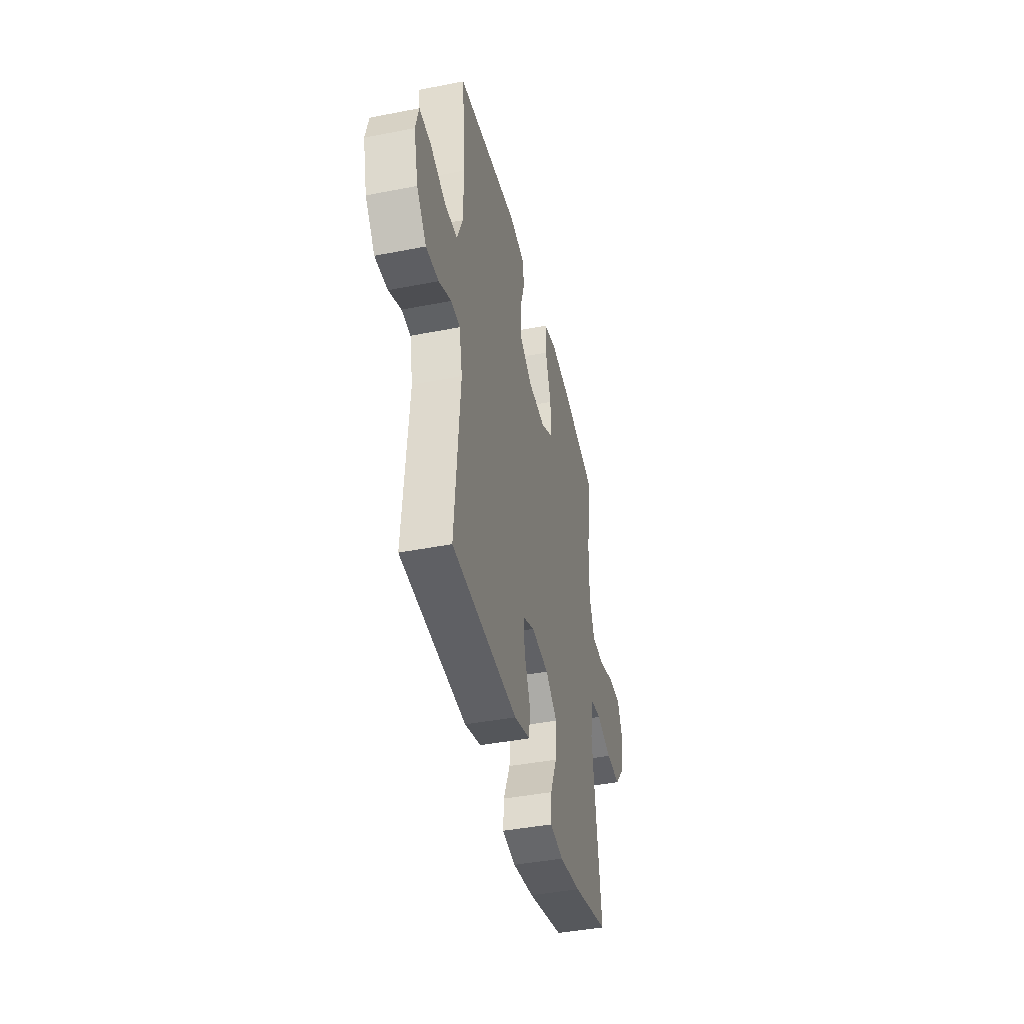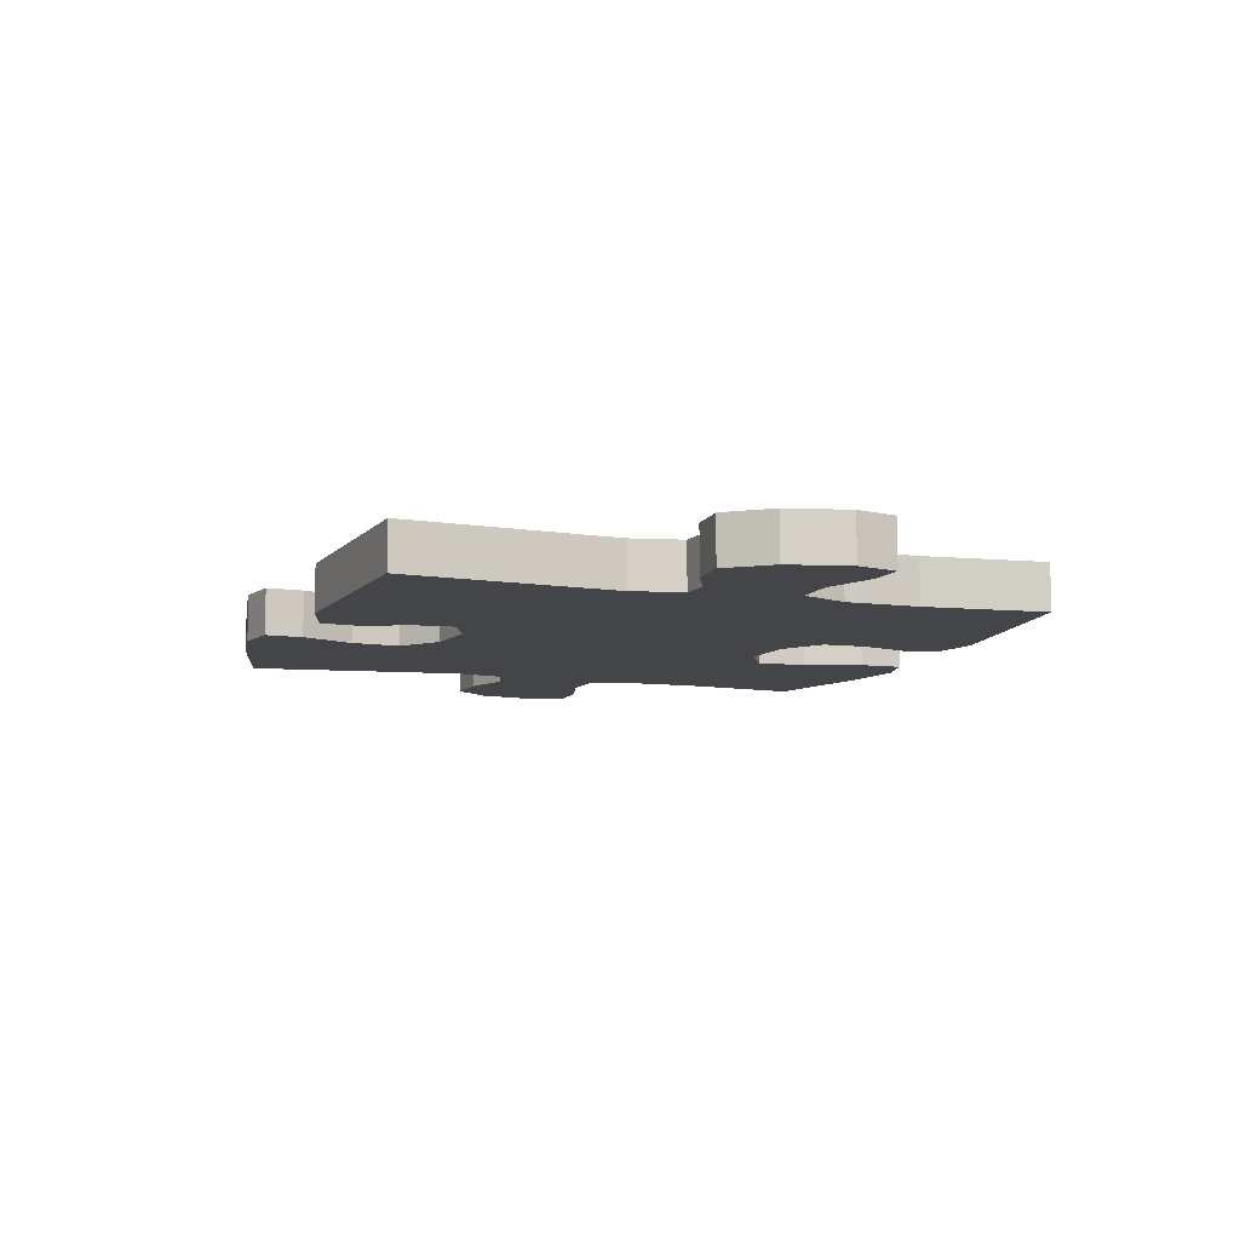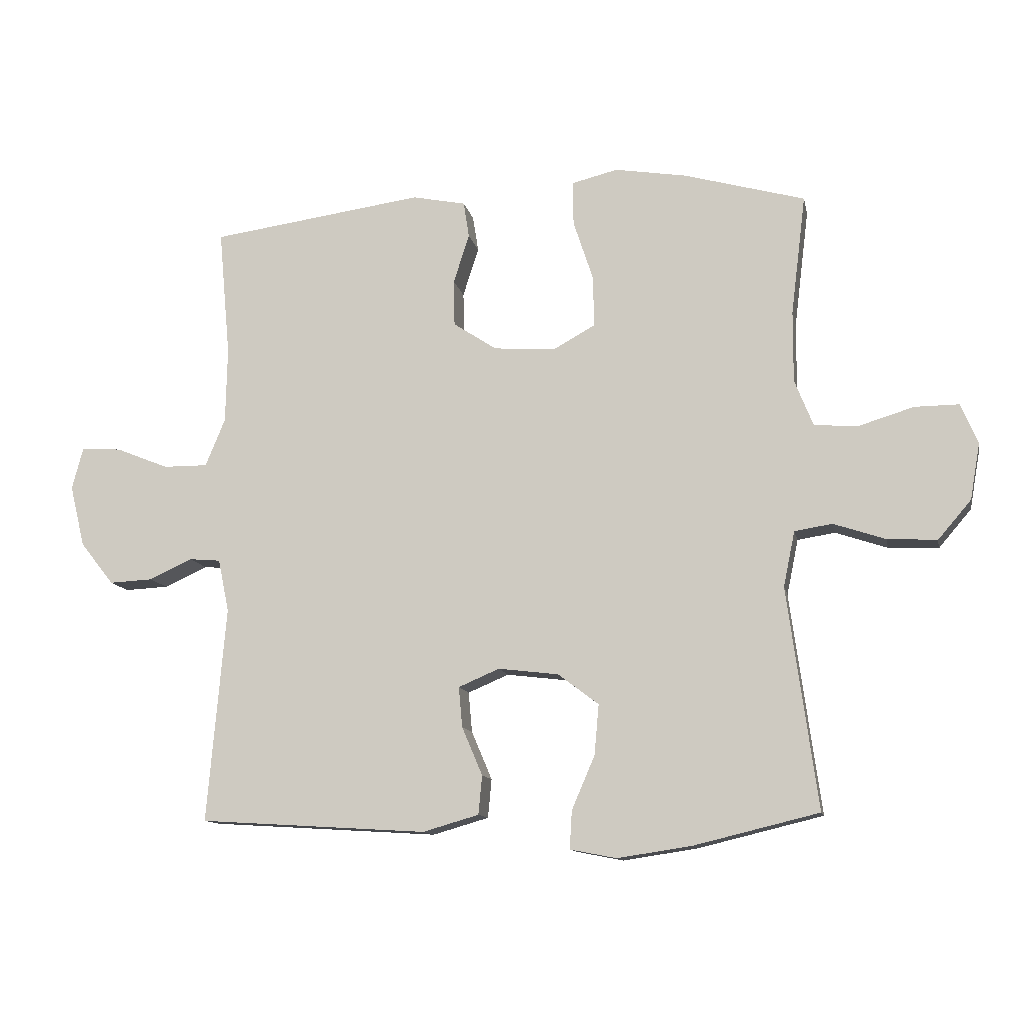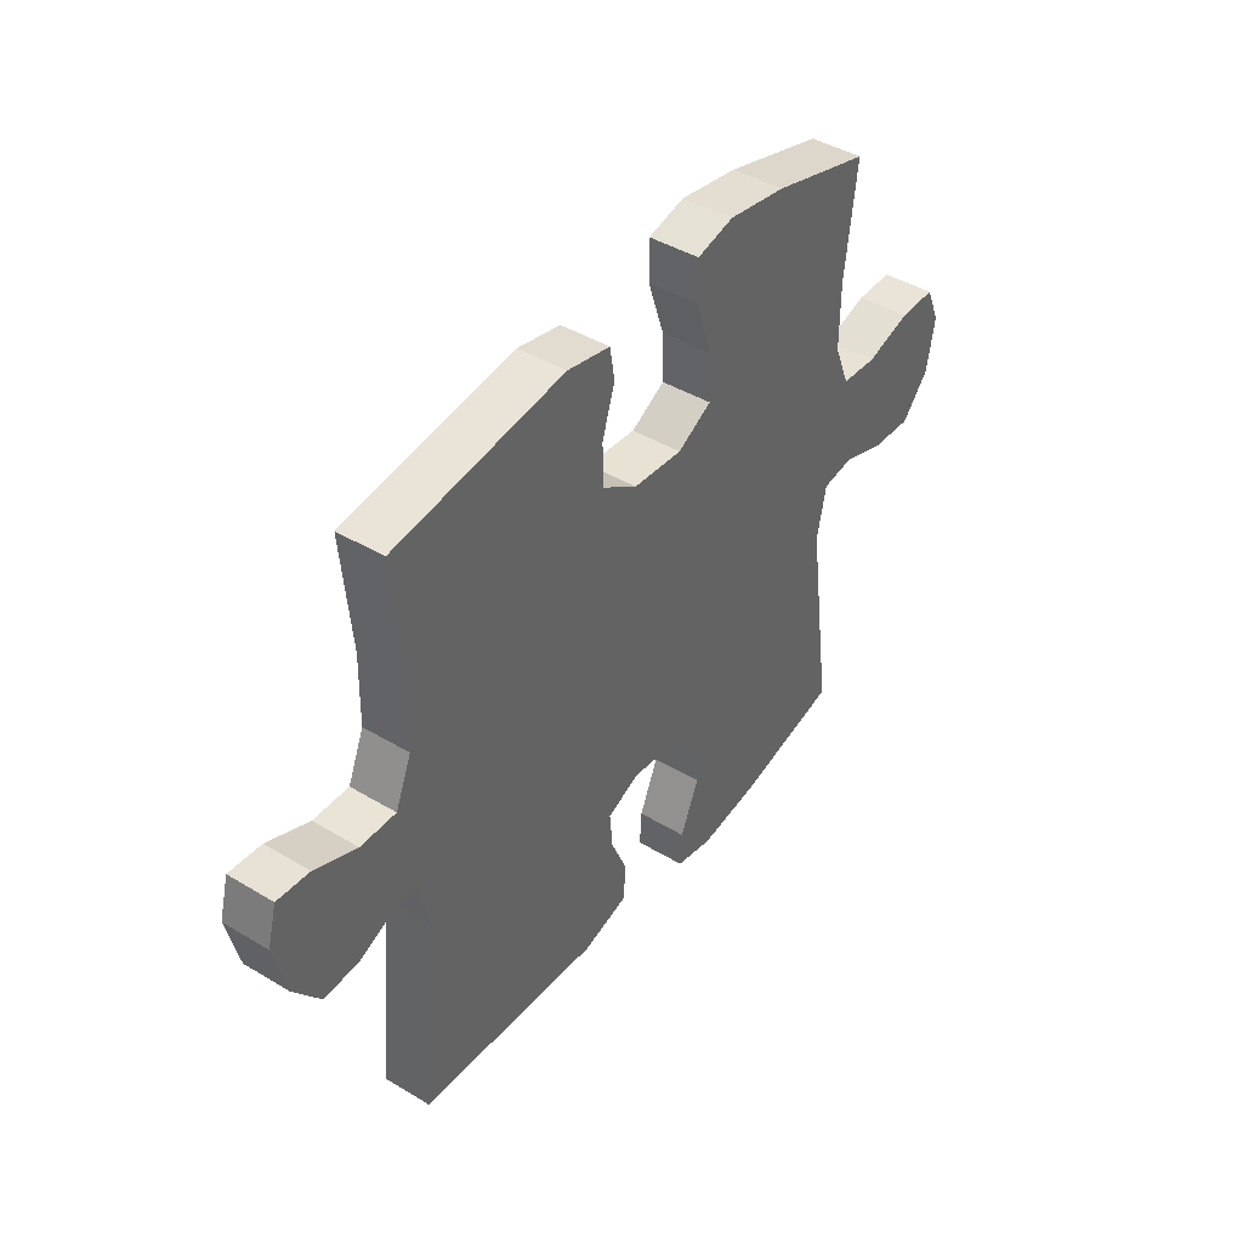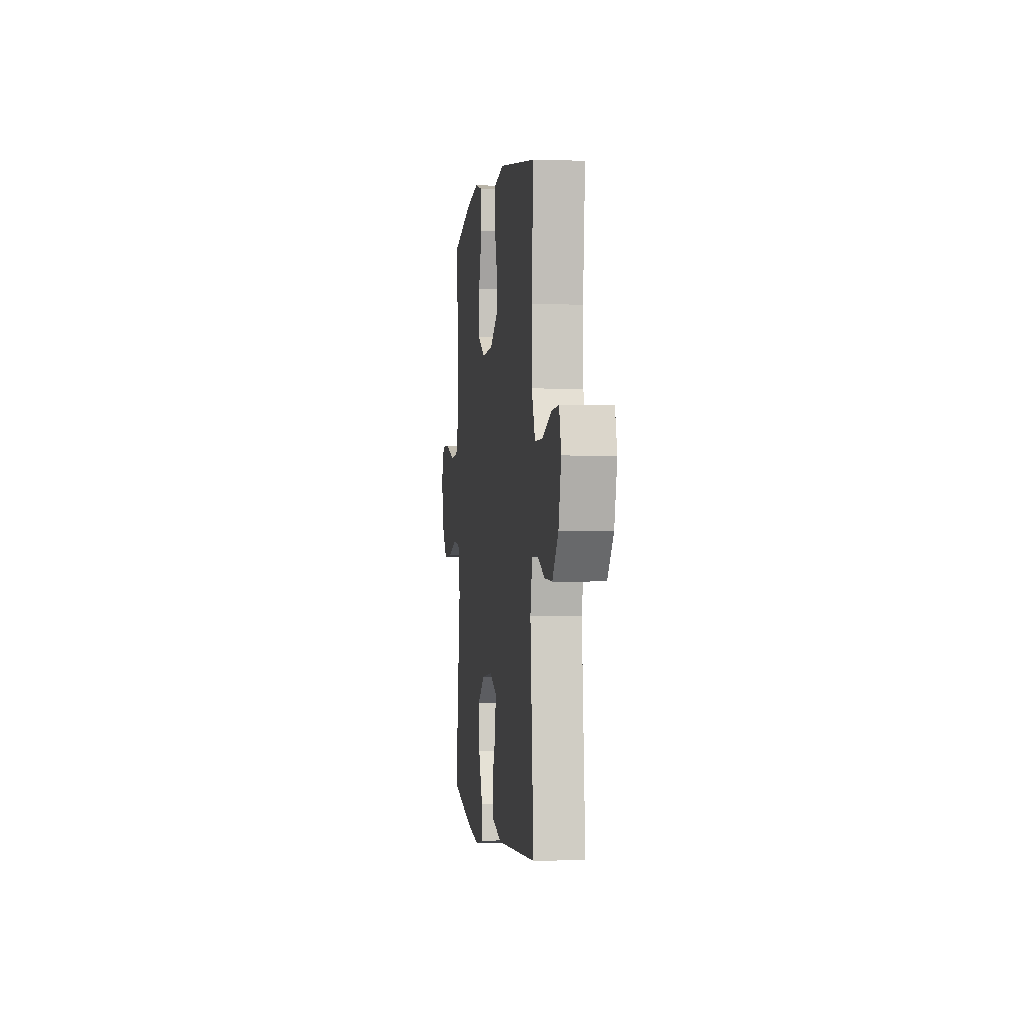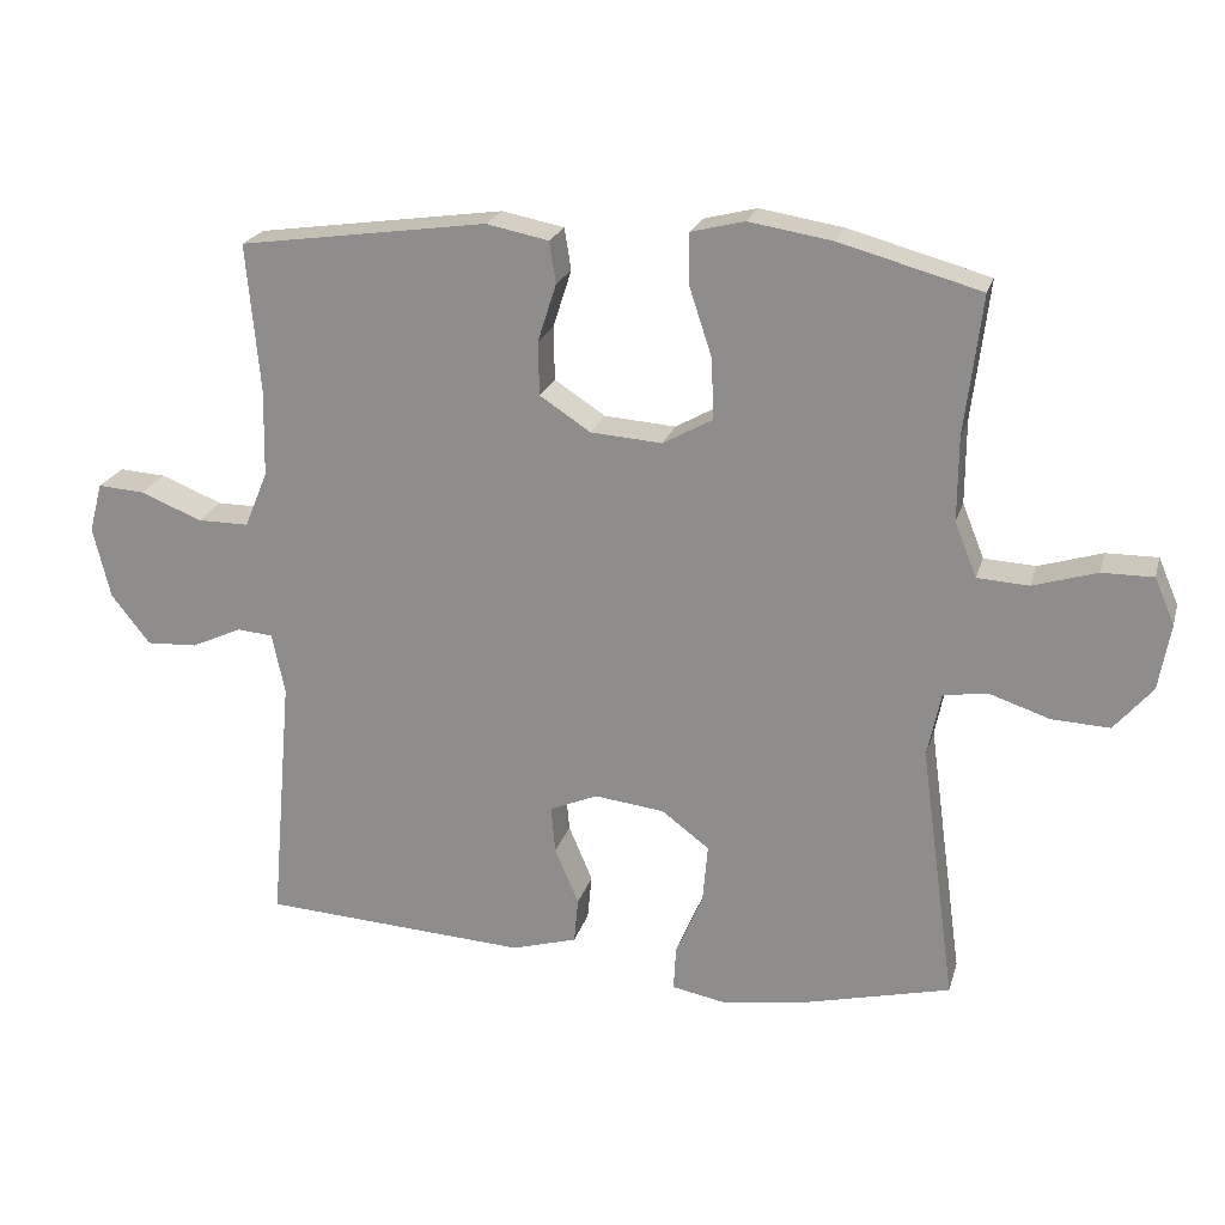
<metadata>
{"format":"obj","ext":"obj","renderer":"f3d","projection":"perspective","resolution":1024,"background":"white","views":[{"elev":-41.7,"azim":-76.7,"up":"+Z"},{"elev":-8.9,"azim":-109.1,"up":"+Y"},{"elev":-11.7,"azim":11.2,"up":"+Z"},{"elev":42.7,"azim":-54.3,"up":"+Z"},{"elev":-0.7,"azim":-97.7,"up":"+Z"},{"elev":21.8,"azim":14.7,"up":"+Z"}]}
</metadata>
<code>
o path826
v 0.4515 0.0375 -0.1503
v 0.4699 0.0375 -0.06064
v 0.5306 0.0375 -0.05096
v 0.6145 0.0375 -0.07902
v 0.6948 0.0375 -0.08301
v 0.748 0.0375 -0.02087
v 0.764 0.0375 0.07056
v 0.7364 0.0375 0.1347
v 0.6652 0.0375 0.1341
v 0.5772 0.0375 0.1072
v 0.5058 0.0375 0.1115
v 0.4757 0.0375 0.1868
v 0.4764 0.0375 0.3022
v 0.5001 0.0375 0.4951
v 0.3051 0.0375 0.5489
v 0.1894 0.0375 0.5677
v 0.1158 0.0375 0.5495
v 0.1162 0.0375 0.4784
v 0.1479 0.0375 0.3821
v 0.1501 0.0375 0.2994
v 0.08191 0.0375 0.2613
v -0.01707 0.0375 0.2686
v -0.08708 0.0375 0.3145
v -0.08863 0.0375 0.3889
v -0.06313 0.0375 0.4683
v -0.07222 0.0375 0.5261
v -0.1584 0.0375 0.5433
v -0.5018 0.0375 0.4951
v -0.4833 0.0375 0.2902
v -0.4857 0.0375 0.1685
v -0.5179 0.0375 0.09122
v -0.589 0.0375 0.0916
v -0.6739 0.0375 0.1256
v -0.7385 0.0375 0.1299
v -0.7566 0.0375 0.06205
v -0.7327 0.0375 -0.03699
v -0.679 0.0375 -0.1052
v -0.6086 0.0375 -0.1017
v -0.5391 0.0375 -0.06991
v -0.4891 0.0375 -0.07412
v -0.4717 0.0375 -0.1589
v -0.5018 0.0375 -0.5066
v -0.1341 0.0375 -0.529
v -0.04363 0.0375 -0.5028
v -0.0377 0.0375 -0.4402
v -0.07078 0.0375 -0.3621
v -0.07665 0.0375 -0.2971
v -0.01056 0.0375 -0.2688
v 0.08653 0.0375 -0.2805
v 0.1522 0.0375 -0.3302
v 0.145 0.0375 -0.4114
v 0.1078 0.0375 -0.498
v 0.1042 0.0375 -0.5593
v 0.1787 0.0375 -0.5737
v 0.2981 0.0375 -0.5559
v 0.5001 0.0375 -0.5066
v 0.4515 -0.0375 -0.1503
v 0.4699 -0.0375 -0.06064
v 0.5306 -0.0375 -0.05096
v 0.6145 -0.0375 -0.07902
v 0.6948 -0.0375 -0.08301
v 0.748 -0.0375 -0.02087
v 0.764 -0.0375 0.07056
v 0.7364 -0.0375 0.1347
v 0.6652 -0.0375 0.1341
v 0.5772 -0.0375 0.1072
v 0.5058 -0.0375 0.1115
v 0.4757 -0.0375 0.1868
v 0.4764 -0.0375 0.3022
v 0.5001 -0.0375 0.4951
v 0.3051 -0.0375 0.5489
v 0.1894 -0.0375 0.5677
v 0.1158 -0.0375 0.5495
v 0.1162 -0.0375 0.4784
v 0.1479 -0.0375 0.3821
v 0.1501 -0.0375 0.2994
v 0.08191 -0.0375 0.2613
v -0.01707 -0.0375 0.2686
v -0.08708 -0.0375 0.3145
v -0.08863 -0.0375 0.3889
v -0.06313 -0.0375 0.4683
v -0.07222 -0.0375 0.5261
v -0.1584 -0.0375 0.5433
v -0.5018 -0.0375 0.4951
v -0.4833 -0.0375 0.2902
v -0.4857 -0.0375 0.1685
v -0.5179 -0.0375 0.09122
v -0.589 -0.0375 0.0916
v -0.6739 -0.0375 0.1256
v -0.7385 -0.0375 0.1299
v -0.7566 -0.0375 0.06205
v -0.7327 -0.0375 -0.03699
v -0.679 -0.0375 -0.1052
v -0.6086 -0.0375 -0.1017
v -0.5391 -0.0375 -0.06991
v -0.4891 -0.0375 -0.07412
v -0.4717 -0.0375 -0.1589
v -0.5018 -0.0375 -0.5066
v -0.1341 -0.0375 -0.529
v -0.04363 -0.0375 -0.5028
v -0.0377 -0.0375 -0.4402
v -0.07078 -0.0375 -0.3621
v -0.07665 -0.0375 -0.2971
v -0.01056 -0.0375 -0.2688
v 0.08653 -0.0375 -0.2805
v 0.1522 -0.0375 -0.3302
v 0.145 -0.0375 -0.4114
v 0.1078 -0.0375 -0.498
v 0.1042 -0.0375 -0.5593
v 0.1787 -0.0375 -0.5737
v 0.2981 -0.0375 -0.5559
v 0.5001 -0.0375 -0.5066
v 0.3051 0.0375 0.5489
v 0.1894 0.0375 0.5677
v 0.1158 0.0375 0.5495
v 0.1158 0.0375 0.5495
v 0.1162 0.0375 0.4784
v -0.07222 0.0375 0.5261
v -0.07222 0.0375 0.5261
v -0.1584 0.0375 0.5433
v -0.06313 0.0375 0.4683
v 0.5001 0.0375 0.4951
v 0.5001 0.0375 0.4951
v -0.5018 0.0375 0.4951
v -0.5018 0.0375 0.4951
v 0.1479 0.0375 0.3821
v -0.08863 0.0375 0.3889
v 0.4764 0.0375 0.3022
v -0.4833 0.0375 0.2902
v -0.08708 0.0375 0.3145
v 0.1501 0.0375 0.2994
v 0.1501 0.0375 0.2994
v -0.01707 0.0375 0.2686
v 0.4757 0.0375 0.1868
v 0.08191 0.0375 0.2613
v -0.4857 0.0375 0.1685
v 0.5058 0.0375 0.1115
v 0.5058 0.0375 0.1115
v -0.5179 0.0375 0.09122
v -0.5179 0.0375 0.09122
v 0.764 0.0375 0.07056
v 0.7364 0.0375 0.1347
v 0.7364 0.0375 0.1347
v 0.6652 0.0375 0.1341
v 0.5772 0.0375 0.1072
v -0.6739 0.0375 0.1256
v -0.7385 0.0375 0.1299
v -0.7385 0.0375 0.1299
v -0.7566 0.0375 0.06205
v -0.589 0.0375 0.0916
v 0.748 0.0375 -0.02087
v -0.7327 0.0375 -0.03699
v 0.6948 0.0375 -0.08301
v -0.679 0.0375 -0.1052
v 0.6145 0.0375 -0.07902
v 0.5306 0.0375 -0.05096
v 0.4699 0.0375 -0.06064
v 0.4699 0.0375 -0.06064
v 0.4515 0.0375 -0.1503
v -0.5391 0.0375 -0.06991
v -0.4891 0.0375 -0.07412
v -0.4891 0.0375 -0.07412
v -0.6086 0.0375 -0.1017
v -0.4717 0.0375 -0.1589
v -0.01056 0.0375 -0.2688
v 0.08653 0.0375 -0.2805
v -0.07665 0.0375 -0.2971
v -0.07665 0.0375 -0.2971
v 0.1522 0.0375 -0.3302
v -0.07078 0.0375 -0.3621
v 0.145 0.0375 -0.4114
v -0.0377 0.0375 -0.4402
v 0.1078 0.0375 -0.498
v -0.04363 0.0375 -0.5028
v -0.04363 0.0375 -0.5028
v 0.5001 0.0375 -0.5066
v 0.5001 0.0375 -0.5066
v -0.5018 0.0375 -0.5066
v -0.5018 0.0375 -0.5066
v 0.1042 0.0375 -0.5593
v 0.1042 0.0375 -0.5593
v -0.1341 0.0375 -0.529
v 0.2981 0.0375 -0.5559
v 0.1787 0.0375 -0.5737
v 0.3051 -0.0375 0.5489
v 0.1894 -0.0375 0.5677
v 0.1158 -0.0375 0.5495
v 0.1158 -0.0375 0.5495
v 0.1162 -0.0375 0.4784
v -0.07222 -0.0375 0.5261
v -0.07222 -0.0375 0.5261
v -0.1584 -0.0375 0.5433
v -0.06313 -0.0375 0.4683
v 0.5001 -0.0375 0.4951
v 0.5001 -0.0375 0.4951
v -0.5018 -0.0375 0.4951
v -0.5018 -0.0375 0.4951
v 0.1479 -0.0375 0.3821
v -0.08863 -0.0375 0.3889
v 0.4764 -0.0375 0.3022
v -0.4833 -0.0375 0.2902
v -0.08708 -0.0375 0.3145
v 0.1501 -0.0375 0.2994
v 0.1501 -0.0375 0.2994
v -0.01707 -0.0375 0.2686
v 0.4757 -0.0375 0.1868
v 0.08191 -0.0375 0.2613
v -0.4857 -0.0375 0.1685
v 0.5058 -0.0375 0.1115
v 0.5058 -0.0375 0.1115
v -0.5179 -0.0375 0.09122
v -0.5179 -0.0375 0.09122
v 0.764 -0.0375 0.07056
v 0.7364 -0.0375 0.1347
v 0.7364 -0.0375 0.1347
v 0.6652 -0.0375 0.1341
v 0.5772 -0.0375 0.1072
v -0.6739 -0.0375 0.1256
v -0.7385 -0.0375 0.1299
v -0.7385 -0.0375 0.1299
v -0.7566 -0.0375 0.06205
v -0.589 -0.0375 0.0916
v 0.748 -0.0375 -0.02087
v -0.7327 -0.0375 -0.03699
v 0.6948 -0.0375 -0.08301
v -0.679 -0.0375 -0.1052
v 0.6145 -0.0375 -0.07902
v 0.5306 -0.0375 -0.05096
v 0.4699 -0.0375 -0.06064
v 0.4699 -0.0375 -0.06064
v 0.4515 -0.0375 -0.1503
v -0.5391 -0.0375 -0.06991
v -0.4891 -0.0375 -0.07412
v -0.4891 -0.0375 -0.07412
v -0.6086 -0.0375 -0.1017
v -0.4717 -0.0375 -0.1589
v -0.01056 -0.0375 -0.2688
v 0.08653 -0.0375 -0.2805
v -0.07665 -0.0375 -0.2971
v -0.07665 -0.0375 -0.2971
v 0.1522 -0.0375 -0.3302
v -0.07078 -0.0375 -0.3621
v 0.145 -0.0375 -0.4114
v -0.0377 -0.0375 -0.4402
v 0.1078 -0.0375 -0.498
v -0.04363 -0.0375 -0.5028
v -0.04363 -0.0375 -0.5028
v 0.5001 -0.0375 -0.5066
v 0.5001 -0.0375 -0.5066
v -0.5018 -0.0375 -0.5066
v -0.5018 -0.0375 -0.5066
v 0.1042 -0.0375 -0.5593
v 0.1042 -0.0375 -0.5593
v -0.1341 -0.0375 -0.529
v 0.2981 -0.0375 -0.5559
v 0.1787 -0.0375 -0.5737
f 216 213 214
f 203 206 200
f 252 256 245
f 255 243 256
f 201 199 192
f 217 223 216
f 222 232 211
f 217 227 223
f 192 193 190
f 233 205 208
f 233 211 232
f 248 241 255
f 203 229 206
f 198 185 186
f 231 241 248
f 201 192 196
f 185 200 194
f 205 239 237
f 237 238 207
f 232 222 235
f 241 231 238
f 216 223 213
f 211 233 208
f 227 217 228
f 202 199 201
f 243 255 241
f 203 200 198
f 206 229 209
f 209 228 217
f 229 228 209
f 207 229 203
f 218 224 222
f 221 224 218
f 233 239 205
f 198 186 189
f 185 198 200
f 250 239 236
f 242 254 244
f 219 221 218
f 189 186 187
f 236 239 233
f 238 231 229
f 254 242 250
f 246 244 254
f 242 239 250
f 208 205 202
f 192 199 193
f 238 229 207
f 208 202 201
f 245 256 243
f 225 223 227
f 205 237 207
f 226 235 224
f 222 224 235
f 15 16 72 71
f 16 116 188 72
f 17 18 74 73
f 119 27 83 191
f 25 26 82 81
f 123 15 71 195
f 27 125 197 83
f 18 19 75 74
f 24 25 81 80
f 13 14 70 69
f 28 29 85 84
f 23 24 80 79
f 19 132 204 75
f 22 23 79 78
f 12 13 69 68
f 20 21 77 76
f 29 30 86 85
f 21 22 78 77
f 138 12 68 210
f 30 140 212 86
f 7 143 215 63
f 8 9 65 64
f 9 10 66 65
f 33 148 220 89
f 34 35 91 90
f 32 33 89 88
f 10 11 67 66
f 31 32 88 87
f 6 7 63 62
f 35 36 92 91
f 5 6 62 61
f 36 37 93 92
f 4 5 61 60
f 3 4 60 59
f 158 3 59 230
f 1 2 58 57
f 39 162 234 95
f 38 39 95 94
f 37 38 94 93
f 40 41 97 96
f 48 49 105 104
f 168 48 104 240
f 49 50 106 105
f 46 47 103 102
f 50 51 107 106
f 45 46 102 101
f 51 52 108 107
f 175 45 101 247
f 177 1 57 249
f 41 179 251 97
f 52 181 253 108
f 43 44 100 99
f 42 43 99 98
f 55 56 112 111
f 54 55 111 110
f 53 54 110 109
f 144 142 141
f 131 128 134
f 180 173 184
f 183 184 171
f 129 120 127
f 145 144 151
f 150 139 160
f 145 151 155
f 120 118 121
f 161 136 133
f 161 160 139
f 176 183 169
f 131 134 157
f 126 114 113
f 159 176 169
f 129 124 120
f 113 122 128
f 133 165 167
f 165 135 166
f 160 163 150
f 169 166 159
f 144 141 151
f 139 136 161
f 155 156 145
f 130 129 127
f 171 169 183
f 131 126 128
f 134 137 157
f 137 145 156
f 157 137 156
f 135 131 157
f 146 150 152
f 149 146 152
f 161 133 167
f 126 117 114
f 113 128 126
f 178 164 167
f 170 172 182
f 147 146 149
f 117 115 114
f 164 161 167
f 166 157 159
f 182 178 170
f 174 182 172
f 170 178 167
f 136 130 133
f 120 121 127
f 166 135 157
f 136 129 130
f 173 171 184
f 153 155 151
f 133 135 165
f 154 152 163
f 150 163 152

</code>
